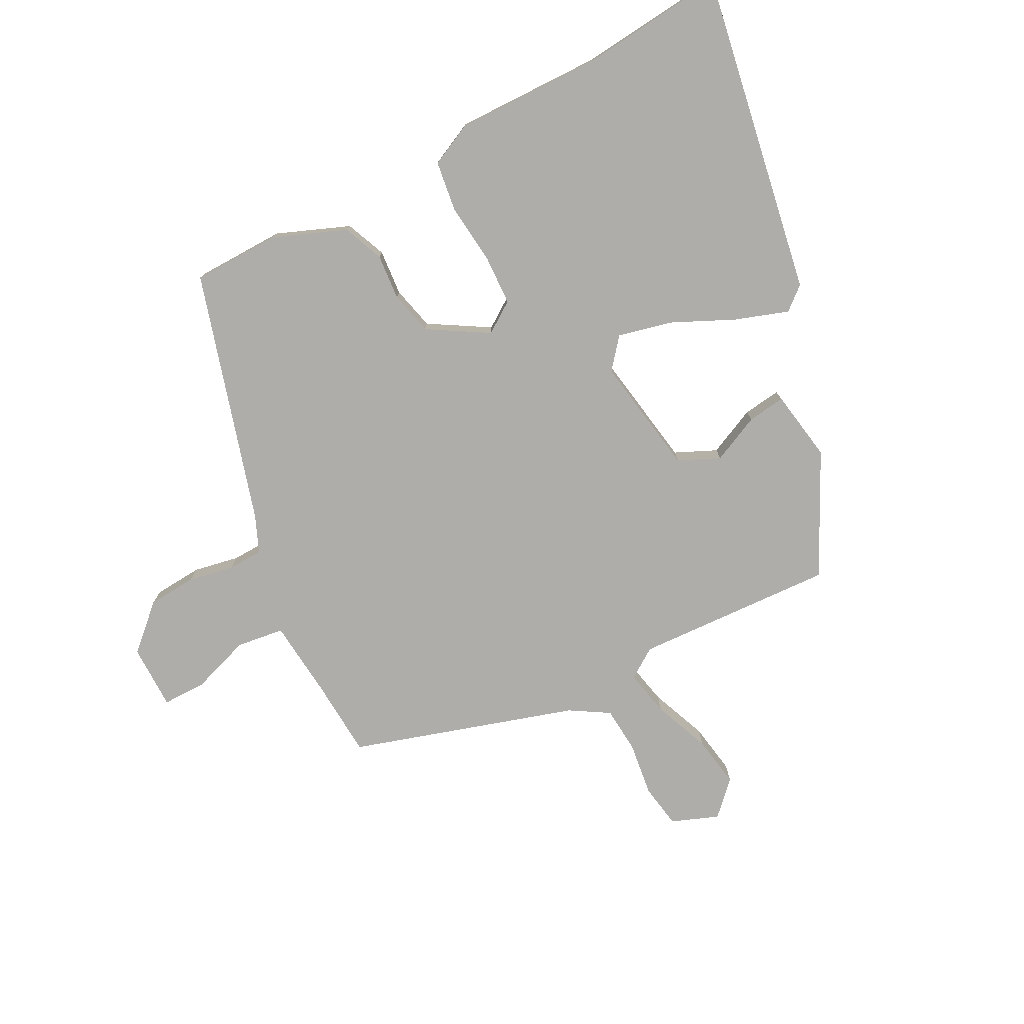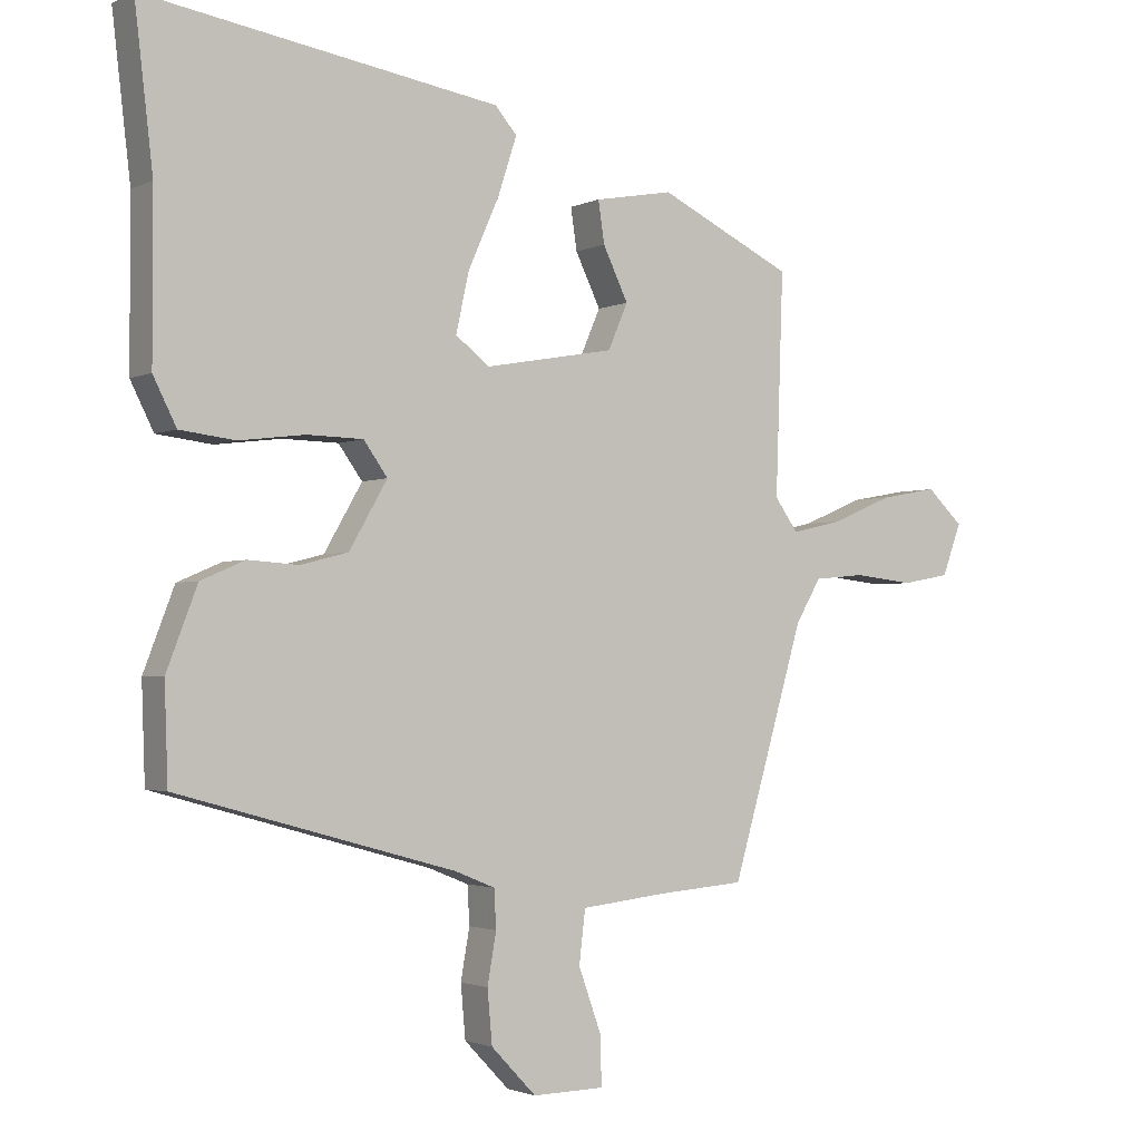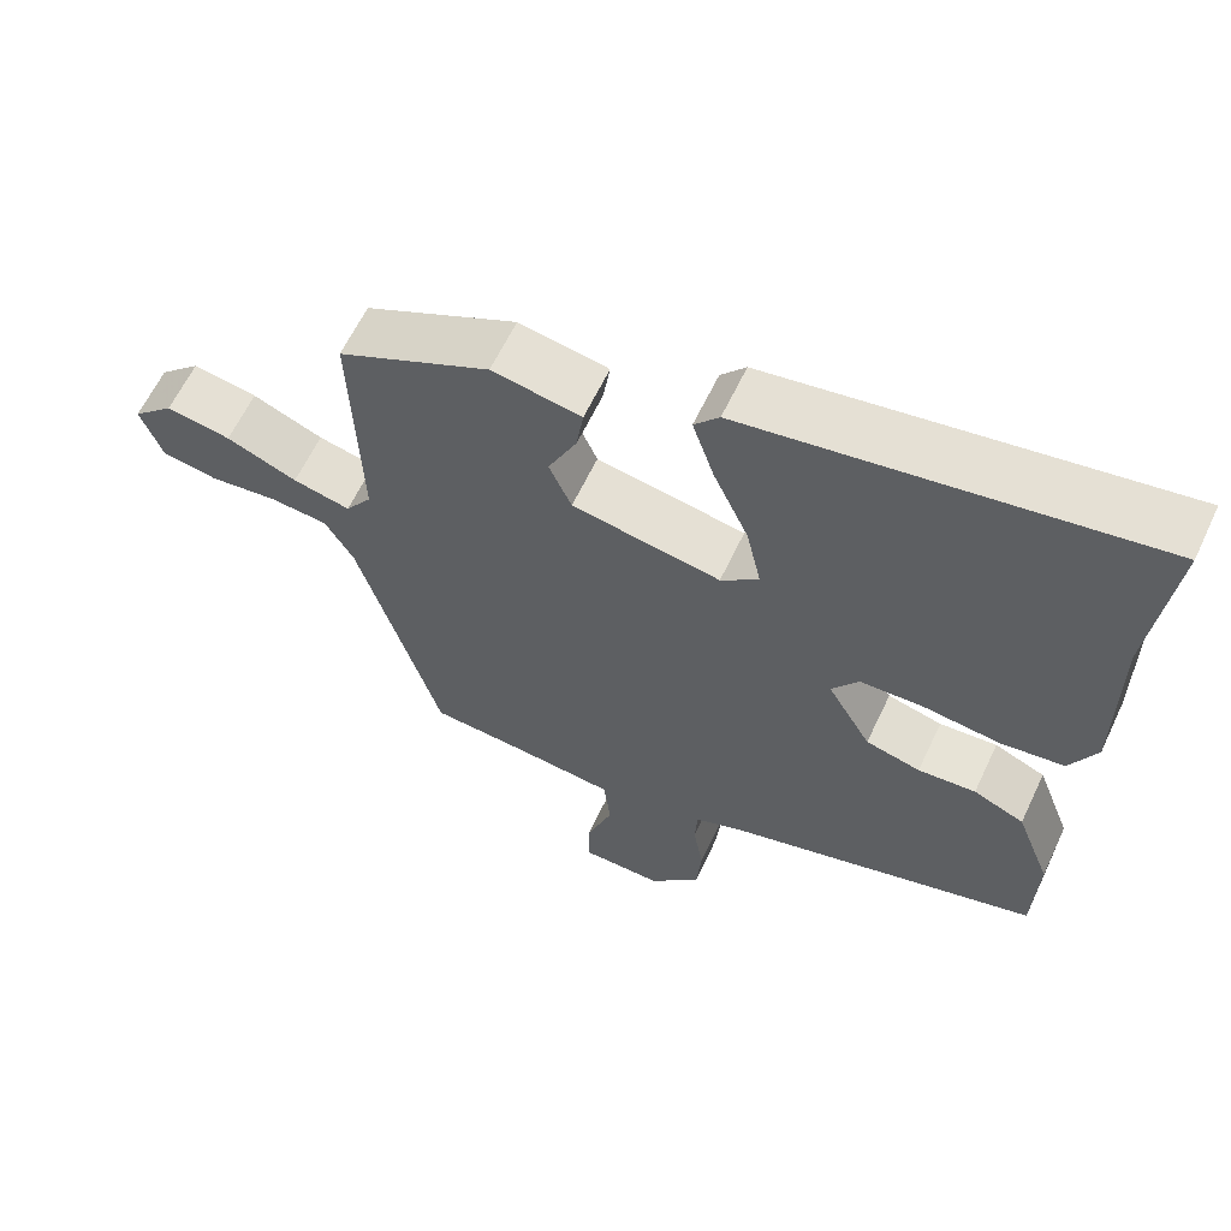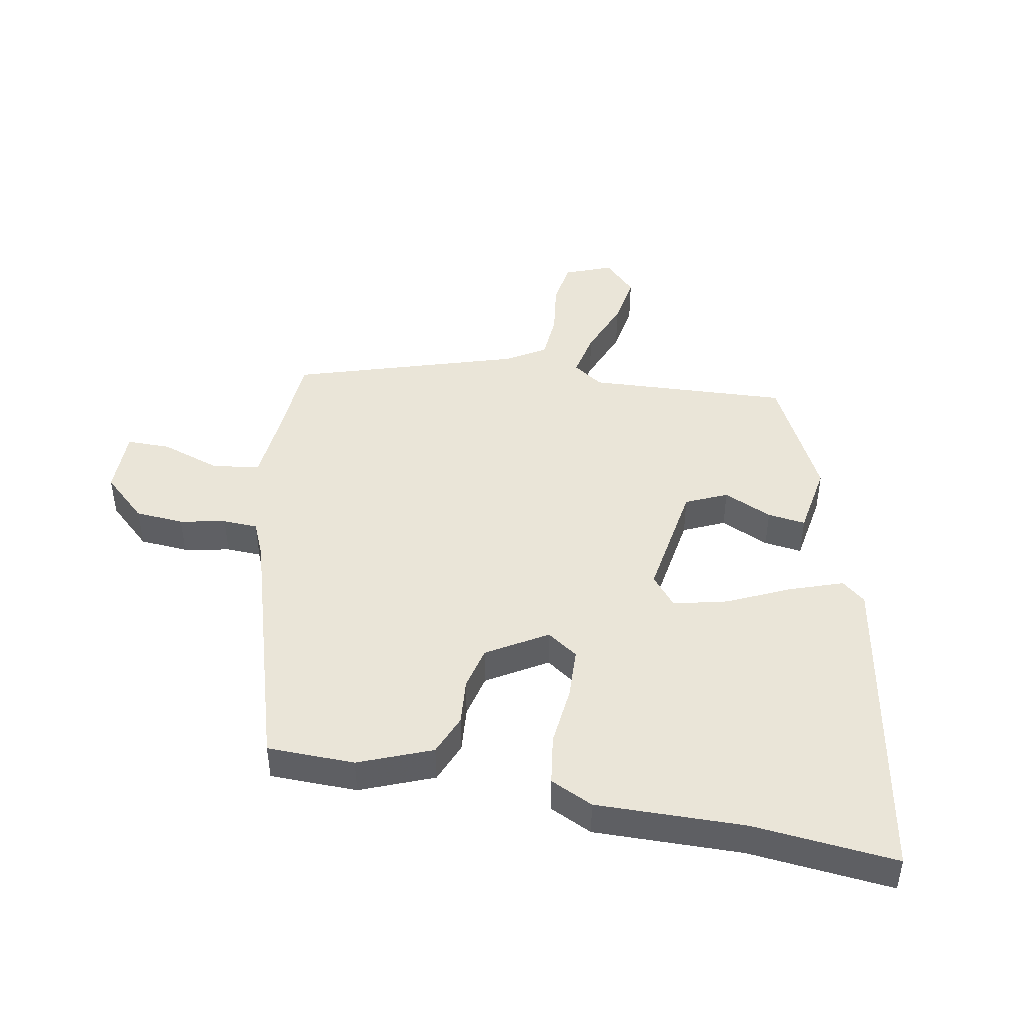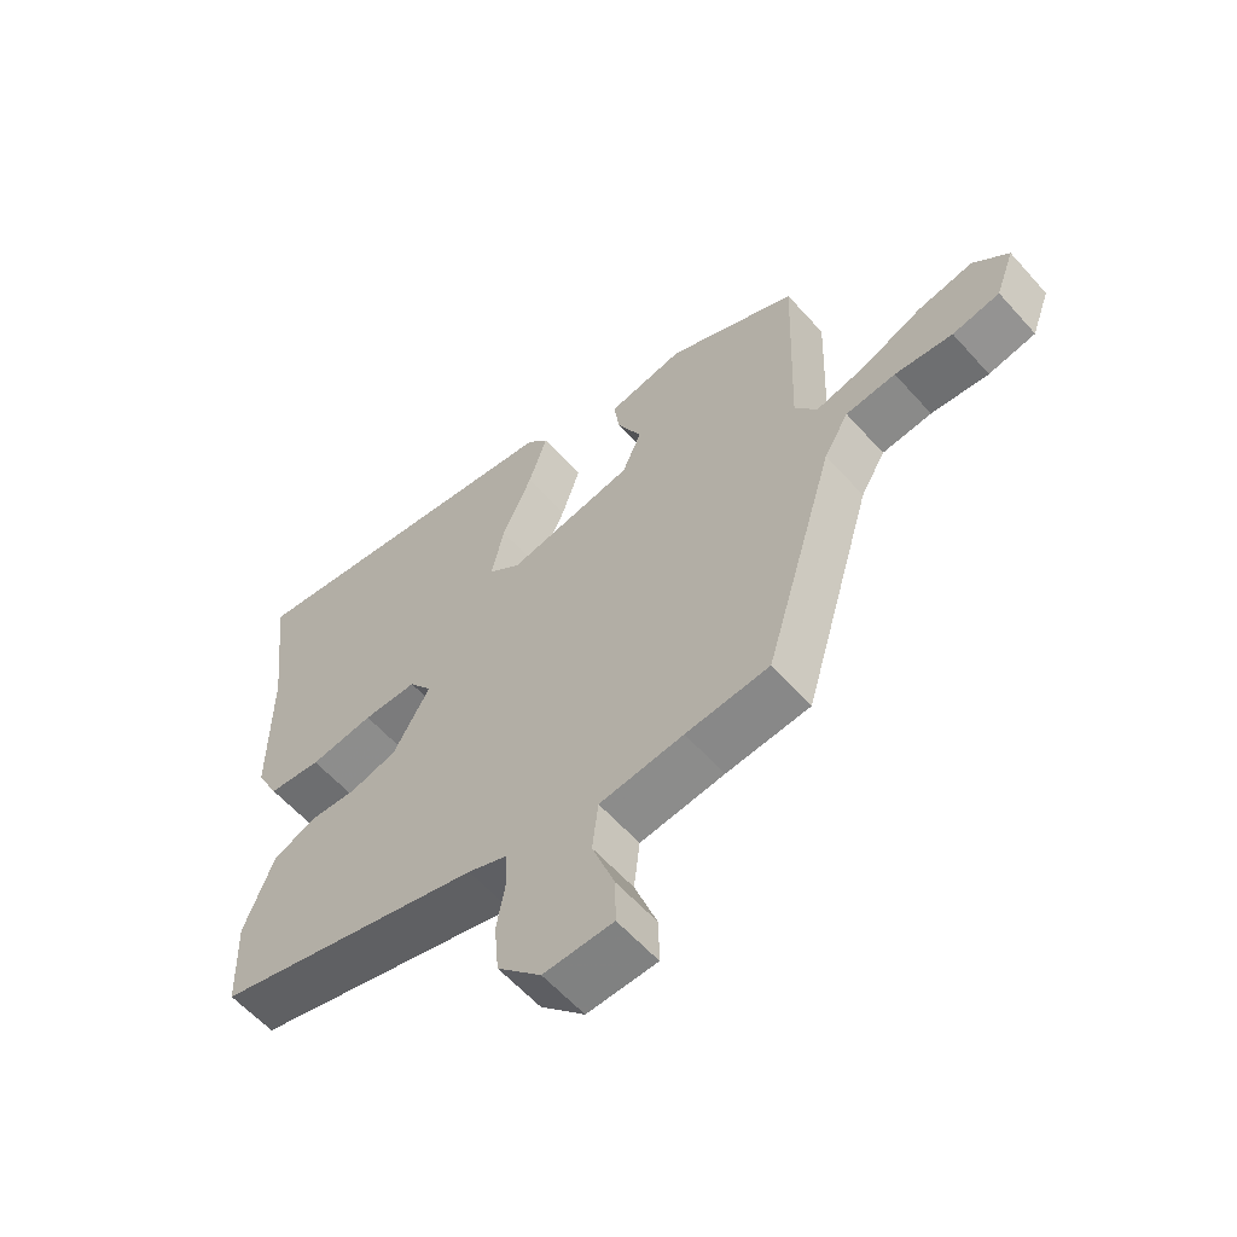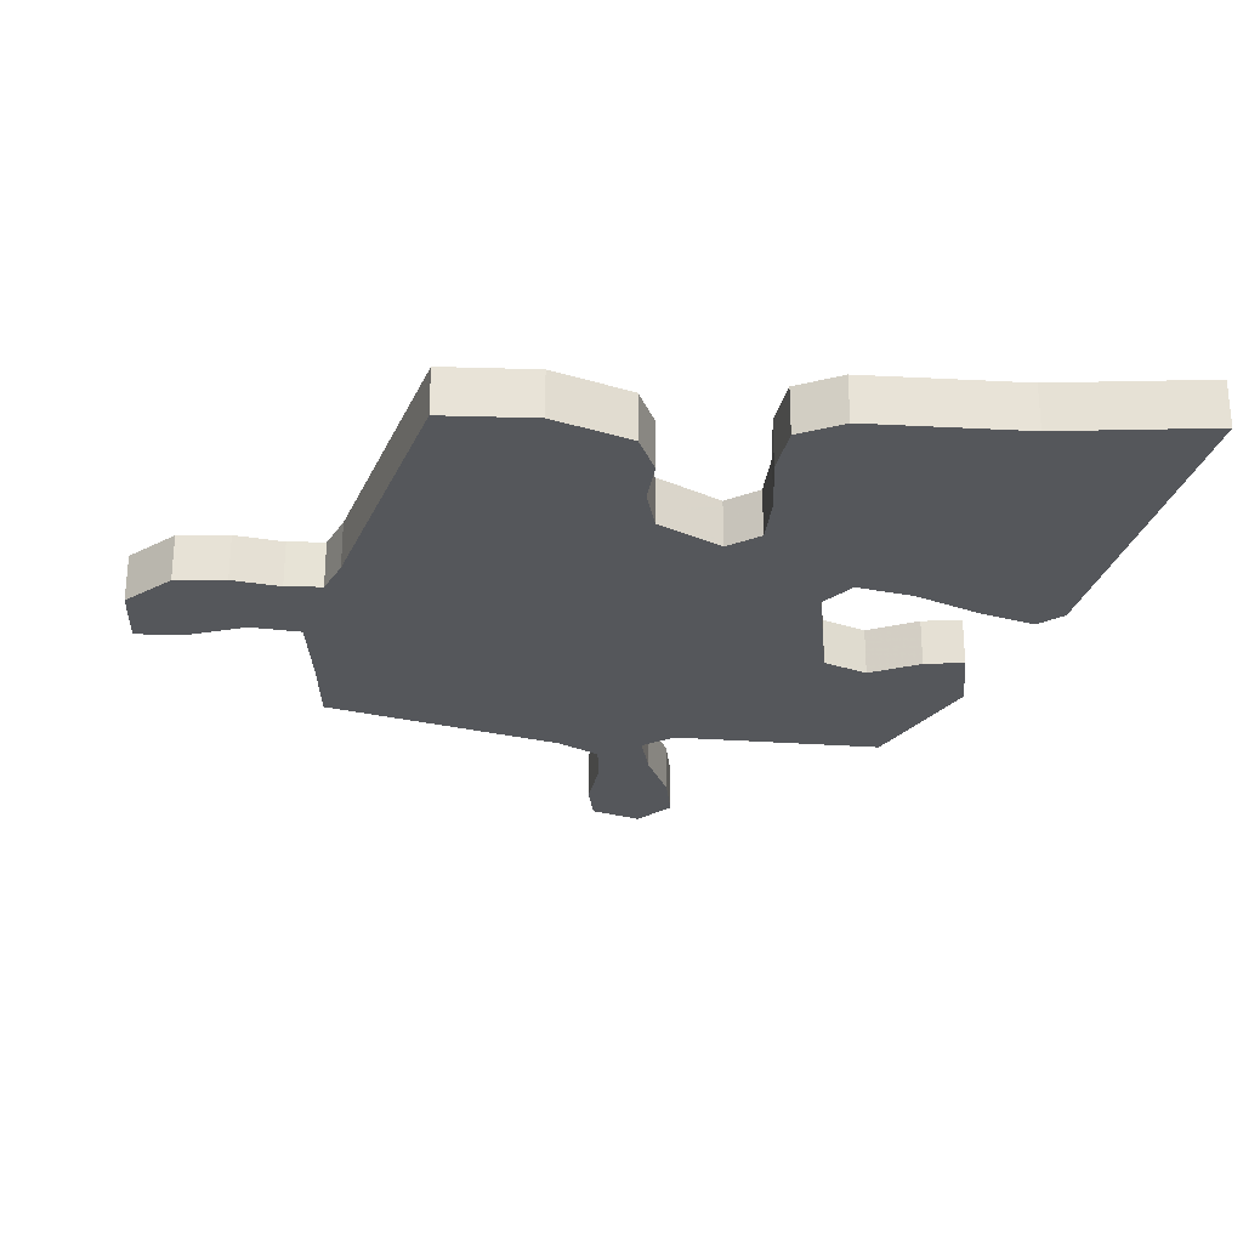
<metadata>
{"format":"obj","ext":"obj","renderer":"f3d","projection":"perspective","resolution":1024,"background":"white","views":[{"elev":-77.3,"azim":-63.3,"up":"+Y"},{"elev":-2.2,"azim":-32.3,"up":"+Z"},{"elev":61.8,"azim":-154.8,"up":"+Z"},{"elev":45.3,"azim":-80.5,"up":"+Y"},{"elev":-59.5,"azim":41.4,"up":"+Z"},{"elev":-26.7,"azim":-94.7,"up":"+Y"}]}
</metadata>
<code>
v -0.488 0.07 0.397
v -0.515 0.07 0.629
v 0.003 0.07 0.546
v 0.035 0.07 0.509
v 0.007 0.07 0.423
v -0.038 0.07 0.322
v -0.057 0.07 0.235
v -0.008 0.07 0.196
v 0.183 0.07 0.23
v 0.212 0.07 0.297
v 0.175 0.07 0.374
v 0.166 0.07 0.435
v 0.281 0.07 0.456
v 0.477 0.07 0.361
v 0.466 0.07 0.039
v 0.5 0.07 -0.009
v 0.574 0.07 0.008
v 0.665 0.07 0.046
v 0.748 0.07 0.061
v 0.801 0.07 0.011
v 0.773 0.07 -0.065
v 0.702 0.07 -0.078
v 0.615 0.07 -0.068
v 0.54 0.07 -0.075
v 0.503 0.07 -0.138
v 0.397 0.07 -0.501
v 0.271 0.07 -0.511
v 0.144 0.07 -0.525
v 0.135 0.07 -0.602
v 0.169 0.07 -0.697
v 0.17 0.07 -0.767
v 0.065 0.07 -0.769
v -0.001 0.07 -0.7
v -0.008 0.07 -0.622
v 0.005 0.07 -0.548
v 0.002 0.07 -0.492
v -0.057 0.07 -0.468
v -0.464 0.07 -0.355
v -0.469 0.07 -0.214
v -0.424 0.07 -0.096
v -0.359 0.07 -0.068
v -0.285 0.07 -0.073
v -0.215 0.07 -0.055
v -0.159 0.07 0.042
v -0.194 0.07 0.091
v -0.276 0.07 0.093
v -0.373 0.07 0.081
v -0.454 0.07 0.091
v -0.488 0.07 0.159
v -0.488 0 0.397
v -0.515 0 0.629
v 0.003 0 0.546
v 0.035 0 0.509
v 0.007 0 0.423
v -0.038 0 0.322
v -0.057 0 0.235
v -0.008 0 0.196
v 0.183 0 0.23
v 0.212 0 0.297
v 0.175 0 0.374
v 0.166 0 0.435
v 0.281 0 0.456
v 0.477 0 0.361
v 0.466 0 0.039
v 0.5 0 -0.009
v 0.574 0 0.008
v 0.665 0 0.046
v 0.748 0 0.061
v 0.801 0 0.011
v 0.773 0 -0.065
v 0.702 0 -0.078
v 0.615 0 -0.068
v 0.54 0 -0.075
v 0.503 0 -0.138
v 0.397 0 -0.501
v 0.271 0 -0.511
v 0.144 0 -0.525
v 0.135 0 -0.602
v 0.169 0 -0.697
v 0.17 0 -0.767
v 0.065 0 -0.769
v -0.001 0 -0.7
v -0.008 0 -0.622
v 0.005 0 -0.548
v 0.002 0 -0.492
v -0.057 0 -0.468
v -0.464 0 -0.355
v -0.469 0 -0.214
v -0.424 0 -0.096
v -0.359 0 -0.068
v -0.285 0 -0.073
v -0.215 0 -0.055
v -0.159 0 0.042
v -0.194 0 0.091
v -0.276 0 0.093
v -0.373 0 0.081
v -0.454 0 0.091
v -0.488 0 0.159
f 48 49 1
f 47 48 1
f 46 47 1
f 4 5 6
f 3 4 6
f 2 3 6
f 1 2 6
f 46 1 6
f 45 46 6
f 44 45 6 7
f 40 41 42
f 39 40 42
f 38 39 42
f 37 38 42
f 36 37 42 43
f 33 34 35
f 32 33 35
f 31 32 35
f 30 31 35
f 29 30 35
f 28 29 35 36
f 36 43 44
f 28 36 44
f 27 28 44
f 21 22 23
f 20 21 23
f 19 20 23
f 18 19 23
f 17 18 23
f 16 17 23 24
f 15 16 24 25
f 13 14 15
f 12 13 15
f 11 12 15
f 10 11 15
f 25 26 27
f 15 25 27
f 10 15 27
f 9 10 27
f 8 9 27 44
f 7 8 44
f 50 98 97
f 50 97 96
f 50 96 95
f 55 54 53
f 55 53 52
f 55 52 51
f 55 51 50
f 55 50 95
f 55 95 94
f 56 55 94 93
f 91 90 89
f 91 89 88
f 91 88 87
f 91 87 86
f 92 91 86 85
f 84 83 82
f 84 82 81
f 84 81 80
f 84 80 79
f 84 79 78
f 85 84 78 77
f 93 92 85
f 93 85 77
f 93 77 76
f 72 71 70
f 72 70 69
f 72 69 68
f 72 68 67
f 72 67 66
f 73 72 66 65
f 74 73 65 64
f 64 63 62
f 64 62 61
f 64 61 60
f 64 60 59
f 76 75 74
f 76 74 64
f 76 64 59
f 76 59 58
f 93 76 58 57
f 93 57 56
f 1 50 51 2
f 2 51 52 3
f 3 52 53 4
f 4 53 54 5
f 5 54 55 6
f 6 55 56 7
f 7 56 57 8
f 8 57 58 9
f 9 58 59 10
f 10 59 60 11
f 11 60 61 12
f 12 61 62 13
f 13 62 63 14
f 14 63 64 15
f 15 64 65 16
f 16 65 66 17
f 17 66 67 18
f 18 67 68 19
f 19 68 69 20
f 20 69 70 21
f 21 70 71 22
f 22 71 72 23
f 23 72 73 24
f 24 73 74 25
f 25 74 75 26
f 26 75 76 27
f 27 76 77 28
f 28 77 78 29
f 29 78 79 30
f 30 79 80 31
f 31 80 81 32
f 32 81 82 33
f 33 82 83 34
f 34 83 84 35
f 35 84 85 36
f 36 85 86 37
f 37 86 87 38
f 38 87 88 39
f 39 88 89 40
f 40 89 90 41
f 41 90 91 42
f 42 91 92 43
f 43 92 93 44
f 44 93 94 45
f 45 94 95 46
f 46 95 96 47
f 47 96 97 48
f 48 97 98 49
f 49 98 50 1

</code>
